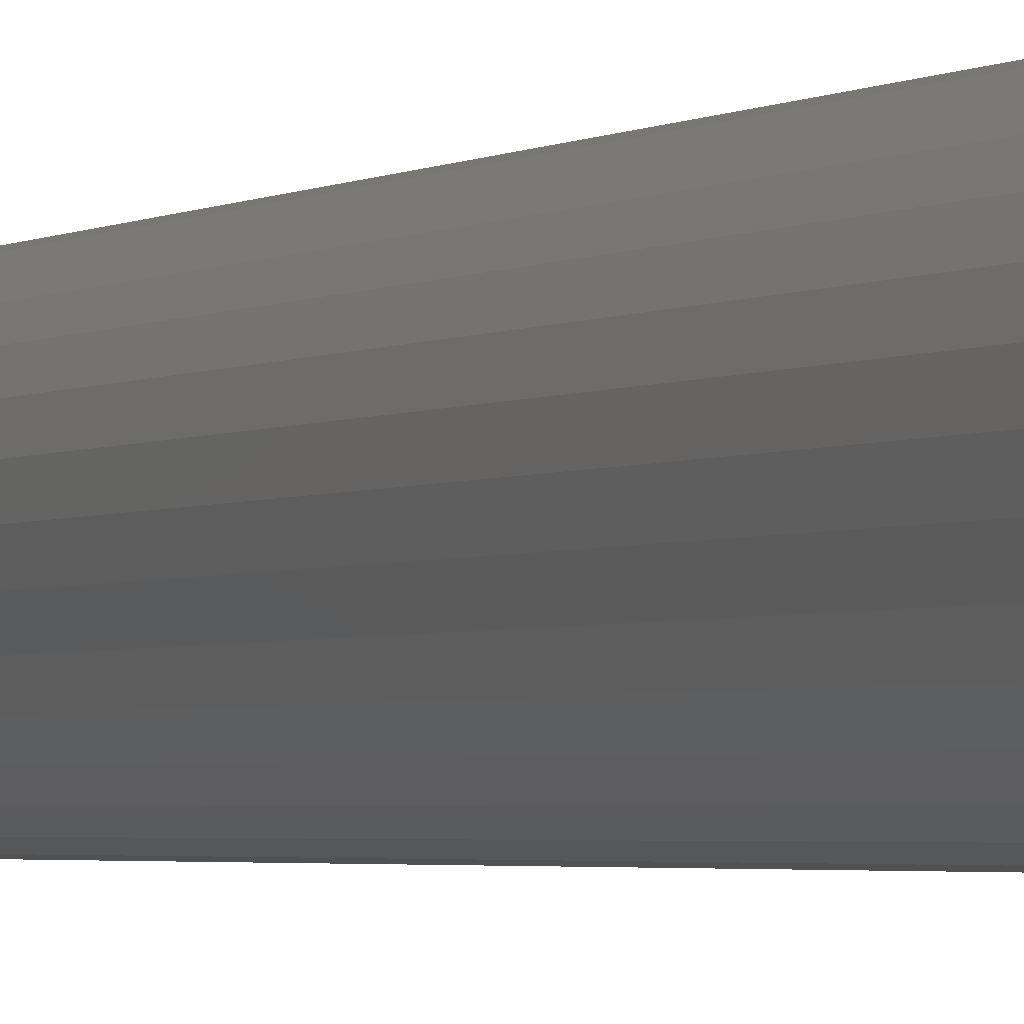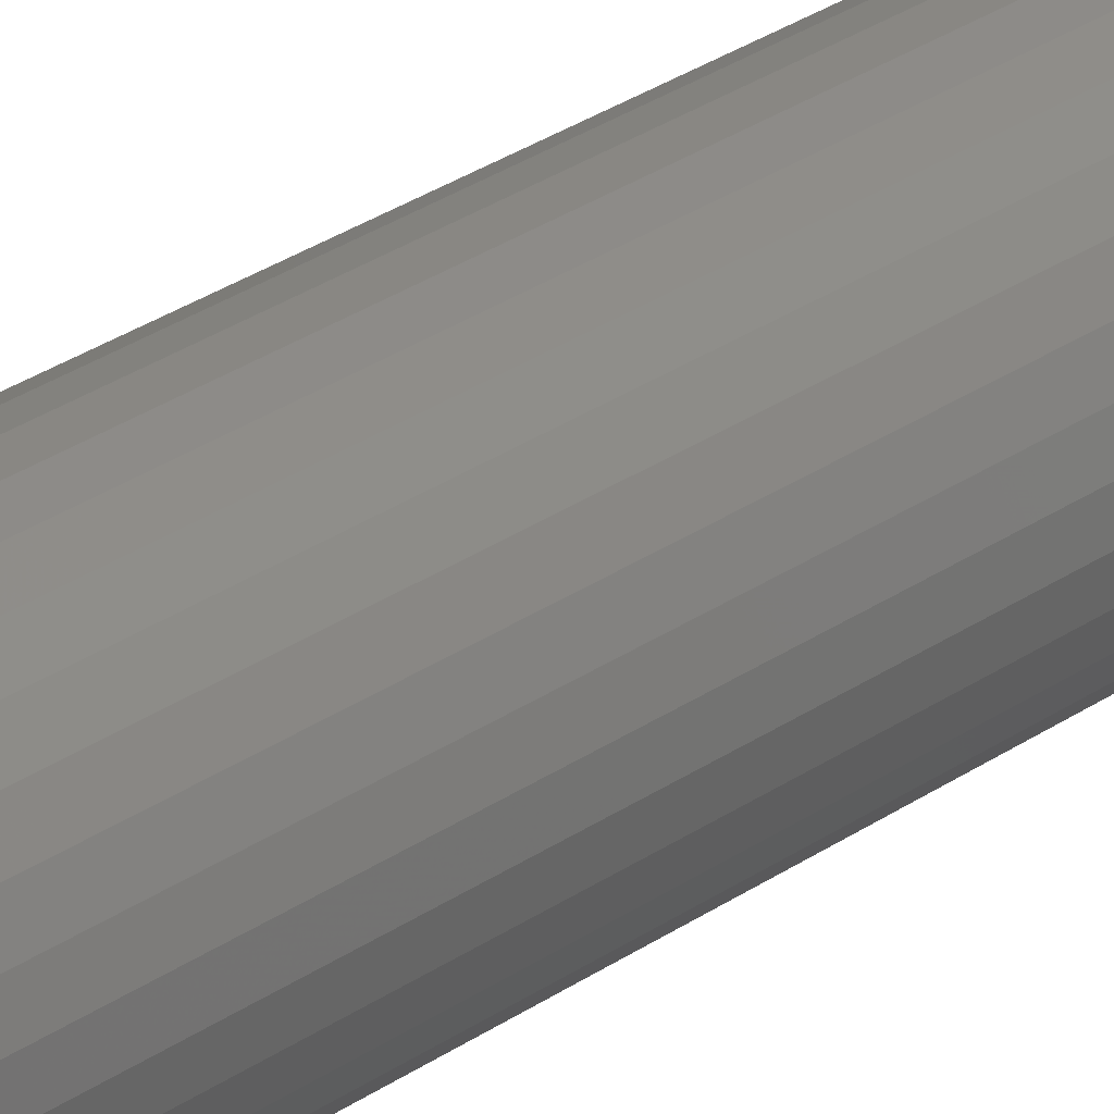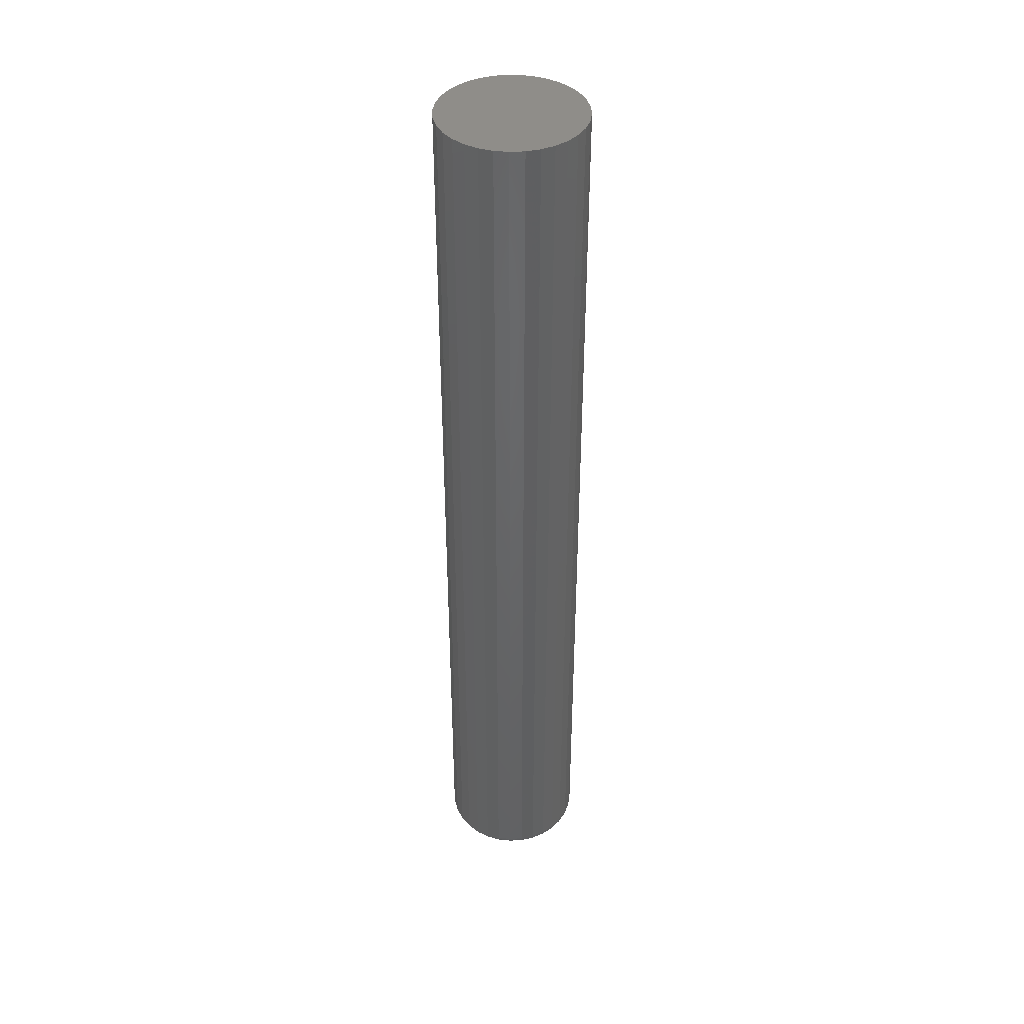
<metadata>
{"format":"stl","ext":"stl","renderer":"f3d","projection":"perspective","resolution":1024,"background":"white","views":[{"elev":-1.9,"azim":-21.6,"up":"+Y"},{"elev":30.2,"azim":45.1,"up":"+Y"},{"elev":40.9,"azim":80.6,"up":"+Z"}]}
</metadata>
<code>
# stl→obj: 320 verts, 636 faces
v -0.01387 0.04521 0
v -0.004694 0.04799 0
v 0.004852 0.04893 0
v 0.0144 0.04799 0
v 0.02358 0.04521 0
v -0.02233 0.04068 0
v 0.03204 0.04068 0
v -0.02975 0.0346 0
v 0.03945 0.0346 0
v -0.03583 0.02718 0
v 0.04554 0.02718 0
v -0.04035 0.01873 0
v 0.05006 0.01873 0
v -0.04314 0.009546 0
v 0.05284 0.009546 0
v 0.05006 -0.01873 0
v -0.04035 -0.01873 0
v 0.05284 -0.009546 0
v -0.03583 -0.02718 0
v 0.04554 -0.02718 0
v -0.02975 -0.0346 0
v 0.03945 -0.0346 0
v -0.02233 -0.04068 0
v 0.03204 -0.04068 0
v -0.01387 -0.04521 0
v 0.02358 -0.04521 0
v -0.004694 -0.04799 0
v 0.004852 -0.04893 0
v 0.0144 -0.04799 0
v -0.04314 -0.009546 0
v -0.04408 3.215e-18 0
v 0.05378 -1.476e-17 0
v 0.0616 -6.43e-17 0.007812
v 0.0616 0 0.75
v 0.06051 -0.01107 0.007812
v 0.06051 -0.01107 0.75
v 0.05728 -0.02171 0.007812
v 0.05728 -0.02171 0.75
v 0.05203 -0.03152 0.007812
v 0.05203 -0.03152 0.75
v 0.04498 -0.04012 0.007812
v 0.04498 -0.04012 0.75
v 0.03638 -0.04718 0.007812
v 0.03638 -0.04718 0.75
v 0.02657 -0.05242 0.007812
v 0.02657 -0.05242 0.75
v 0.01592 -0.05565 0.007812
v 0.01592 -0.05565 0.75
v 0.004852 -0.05674 0.007812
v 0.004852 -0.05674 0.75
v -0.006218 -0.05565 0.007812
v -0.006218 -0.05565 0.75
v -0.01686 -0.05242 0.007812
v -0.01686 -0.05242 0.75
v -0.02667 -0.04718 0.007812
v -0.02667 -0.04718 0.75
v -0.03527 -0.04012 0.007812
v -0.03527 -0.04012 0.75
v -0.04233 -0.03152 0.007812
v -0.04233 -0.03152 0.75
v -0.04757 -0.02171 0.007812
v -0.04757 -0.02171 0.75
v -0.0508 -0.01107 0.007812
v -0.0508 -0.01107 0.75
v -0.05189 6.949e-18 0.007812
v -0.05189 6.949e-18 0.75
v -0.0508 0.01107 0.007812
v -0.0508 0.01107 0.75
v -0.04757 0.02171 0.007812
v -0.04757 0.02171 0.75
v -0.04233 0.03152 0.007812
v -0.04233 0.03152 0.75
v -0.03527 0.04012 0.007812
v -0.03527 0.04012 0.75
v -0.02667 0.04718 0.007812
v -0.02667 0.04718 0.75
v -0.01686 0.05242 0.007812
v -0.01686 0.05242 0.75
v -0.006218 0.05565 0.007812
v -0.006218 0.05565 0.75
v 0.004852 0.05674 0.007812
v 0.004852 0.05674 0.75
v 0.01592 0.05565 0.007812
v 0.01592 0.05565 0.75
v 0.02657 0.05242 0.007812
v 0.02657 0.05242 0.75
v 0.03638 0.04718 0.007812
v 0.03638 0.04718 0.75
v 0.04498 0.04012 0.007812
v 0.04498 0.04012 0.75
v 0.05203 0.03152 0.007812
v 0.05203 0.03152 0.75
v 0.05728 0.02171 0.007812
v 0.05728 0.02171 0.75
v 0.06051 0.01107 0.007812
v 0.06051 0.01107 0.75
v -0.05174 1.041e-17 0.006288
v -0.05065 0.01104 0.006288
v -0.0513 1.041e-17 0.004823
v -0.05022 0.01095 0.004823
v -0.05057 1.388e-17 0.003472
v -0.04951 0.01081 0.003472
v -0.0496 1.041e-17 0.002288
v -0.04856 0.01062 0.002288
v -0.04842 1.041e-17 0.001317
v -0.0474 0.01039 0.001317
v -0.04707 6.939e-18 0.0005947
v -0.04607 0.01013 0.0005947
v -0.0456 1.041e-17 0.0001501
v -0.04463 0.009843 0.0001501
v 0.06036 0.01104 0.006288
v 0.06145 0 0.006288
v 0.05992 0.01095 0.004823
v 0.061 3.469e-18 0.004823
v 0.05921 0.01081 0.003472
v 0.06028 0 0.003472
v 0.05826 0.01062 0.002288
v 0.05931 3.469e-18 0.002288
v 0.0571 0.01039 0.001317
v 0.05812 3.469e-18 0.001317
v 0.05577 0.01013 0.0005947
v 0.05677 6.939e-18 0.0005947
v 0.05434 0.009843 0.0001501
v 0.05531 3.469e-18 0.0001501
v 0.05714 0.02166 0.006288
v 0.05673 0.02149 0.004823
v 0.05606 0.02121 0.003472
v 0.05516 0.02084 0.002288
v 0.05407 0.02039 0.001317
v 0.05282 0.01987 0.0005947
v 0.05147 0.01931 0.0001501
v 0.05191 0.03144 0.006288
v 0.05154 0.03119 0.004823
v 0.05094 0.03079 0.003472
v 0.05013 0.03025 0.002288
v 0.04915 0.0296 0.001317
v 0.04802 0.02885 0.0005947
v 0.0468 0.02803 0.0001501
v 0.04487 0.04002 0.006288
v 0.04456 0.0397 0.004823
v 0.04404 0.03919 0.003472
v 0.04336 0.03851 0.002288
v 0.04252 0.03767 0.001317
v 0.04157 0.03671 0.0005947
v 0.04053 0.03568 0.0001501
v 0.03629 0.04706 0.006288
v 0.03605 0.04669 0.004823
v 0.03565 0.04609 0.003472
v 0.03511 0.04528 0.002288
v 0.03445 0.04429 0.001317
v 0.0337 0.04317 0.0005947
v 0.03288 0.04195 0.0001501
v 0.02651 0.05229 0.006288
v 0.02634 0.05187 0.004823
v 0.02606 0.05121 0.003472
v 0.02569 0.05031 0.002288
v 0.02524 0.04922 0.001317
v 0.02472 0.04797 0.0005947
v 0.02416 0.04661 0.0001501
v 0.01589 0.05551 0.006288
v 0.01581 0.05507 0.004823
v 0.01567 0.05436 0.003472
v 0.01548 0.05341 0.002288
v 0.01524 0.05225 0.001317
v 0.01498 0.05092 0.0005947
v 0.0147 0.04949 0.0001501
v 0.004852 0.05659 0.006288
v 0.004852 0.05615 0.004823
v 0.004852 0.05543 0.003472
v 0.004852 0.05446 0.002288
v 0.004852 0.05327 0.001317
v 0.004852 0.05192 0.0005947
v 0.004852 0.05046 0.0001501
v -0.006189 0.05551 0.006288
v -0.006102 0.05507 0.004823
v -0.005961 0.05436 0.003472
v -0.005772 0.05341 0.002288
v -0.005541 0.05225 0.001317
v -0.005277 0.05092 0.0005947
v -0.004991 0.04949 0.0001501
v -0.01681 0.05229 0.006288
v -0.01664 0.05187 0.004823
v -0.01636 0.05121 0.003472
v -0.01599 0.05031 0.002288
v -0.01553 0.04922 0.001317
v -0.01502 0.04797 0.0005947
v -0.01446 0.04661 0.0001501
v -0.02659 0.04706 0.006288
v -0.02634 0.04669 0.004823
v -0.02594 0.04609 0.003472
v -0.0254 0.04528 0.002288
v -0.02474 0.04429 0.001317
v -0.02399 0.04317 0.0005947
v -0.02318 0.04195 0.0001501
v -0.03517 0.04002 0.006288
v -0.03485 0.0397 0.004823
v -0.03434 0.03919 0.003472
v -0.03365 0.03851 0.002288
v -0.03282 0.03767 0.001317
v -0.03186 0.03671 0.0005947
v -0.03083 0.03568 0.0001501
v -0.0422 0.03144 0.006288
v -0.04183 0.03119 0.004823
v -0.04123 0.03079 0.003472
v -0.04043 0.03025 0.002288
v -0.03944 0.0296 0.001317
v -0.03832 0.02885 0.0005947
v -0.0371 0.02803 0.0001501
v -0.04743 0.02166 0.006288
v -0.04702 0.02149 0.004823
v -0.04636 0.02121 0.003472
v -0.04546 0.02084 0.002288
v -0.04436 0.02039 0.001317
v -0.04312 0.01987 0.0005947
v -0.04176 0.01931 0.0001501
v 0.06036 -0.01104 0.006288
v 0.05992 -0.01095 0.004823
v 0.05921 -0.01081 0.003472
v 0.05826 -0.01062 0.002288
v 0.0571 -0.01039 0.001317
v 0.05577 -0.01013 0.0005947
v 0.05434 -0.009843 0.0001501
v -0.05065 -0.01104 0.006288
v -0.05022 -0.01095 0.004823
v -0.04951 -0.01081 0.003472
v -0.04856 -0.01062 0.002288
v -0.0474 -0.01039 0.001317
v -0.04607 -0.01013 0.0005947
v -0.04463 -0.009843 0.0001501
v -0.04743 -0.02166 0.006288
v -0.04702 -0.02149 0.004823
v -0.04636 -0.02121 0.003472
v -0.04546 -0.02084 0.002288
v -0.04436 -0.02039 0.001317
v -0.04312 -0.01987 0.0005947
v -0.04176 -0.01931 0.0001501
v -0.0422 -0.03144 0.006288
v -0.04183 -0.03119 0.004823
v -0.04123 -0.03079 0.003472
v -0.04043 -0.03025 0.002288
v -0.03944 -0.0296 0.001317
v -0.03832 -0.02885 0.0005947
v -0.0371 -0.02803 0.0001501
v -0.03517 -0.04002 0.006288
v -0.03485 -0.0397 0.004823
v -0.03434 -0.03919 0.003472
v -0.03365 -0.03851 0.002288
v -0.03282 -0.03767 0.001317
v -0.03186 -0.03671 0.0005947
v -0.03083 -0.03568 0.0001501
v -0.02659 -0.04706 0.006288
v -0.02634 -0.04669 0.004823
v -0.02594 -0.04609 0.003472
v -0.0254 -0.04528 0.002288
v -0.02474 -0.04429 0.001317
v -0.02399 -0.04317 0.0005947
v -0.02318 -0.04195 0.0001501
v -0.01681 -0.05229 0.006288
v -0.01664 -0.05187 0.004823
v -0.01636 -0.05121 0.003472
v -0.01599 -0.05031 0.002288
v -0.01553 -0.04922 0.001317
v -0.01502 -0.04797 0.0005947
v -0.01446 -0.04661 0.0001501
v -0.006189 -0.05551 0.006288
v -0.006102 -0.05507 0.004823
v -0.005961 -0.05436 0.003472
v -0.005772 -0.05341 0.002288
v -0.005541 -0.05225 0.001317
v -0.005277 -0.05092 0.0005947
v -0.004991 -0.04949 0.0001501
v 0.004852 -0.05659 0.006288
v 0.004852 -0.05615 0.004823
v 0.004852 -0.05543 0.003472
v 0.004852 -0.05446 0.002288
v 0.004852 -0.05327 0.001317
v 0.004852 -0.05192 0.0005947
v 0.004852 -0.05046 0.0001501
v 0.01589 -0.05551 0.006288
v 0.01581 -0.05507 0.004823
v 0.01567 -0.05436 0.003472
v 0.01548 -0.05341 0.002288
v 0.01524 -0.05225 0.001317
v 0.01498 -0.05092 0.0005947
v 0.0147 -0.04949 0.0001501
v 0.02651 -0.05229 0.006288
v 0.02634 -0.05187 0.004823
v 0.02606 -0.05121 0.003472
v 0.02569 -0.05031 0.002288
v 0.02524 -0.04922 0.001317
v 0.02472 -0.04797 0.0005947
v 0.02416 -0.04661 0.0001501
v 0.03629 -0.04706 0.006288
v 0.03605 -0.04669 0.004823
v 0.03565 -0.04609 0.003472
v 0.03511 -0.04528 0.002288
v 0.03445 -0.04429 0.001317
v 0.0337 -0.04317 0.0005947
v 0.03288 -0.04195 0.0001501
v 0.04487 -0.04002 0.006288
v 0.04456 -0.0397 0.004823
v 0.04404 -0.03919 0.003472
v 0.04336 -0.03851 0.002288
v 0.04252 -0.03767 0.001317
v 0.04157 -0.03671 0.0005947
v 0.04053 -0.03568 0.0001501
v 0.05191 -0.03144 0.006288
v 0.05154 -0.03119 0.004823
v 0.05094 -0.03079 0.003472
v 0.05013 -0.03025 0.002288
v 0.04915 -0.0296 0.001317
v 0.04802 -0.02885 0.0005947
v 0.0468 -0.02803 0.0001501
v 0.05714 -0.02166 0.006288
v 0.05673 -0.02149 0.004823
v 0.05606 -0.02121 0.003472
v 0.05516 -0.02084 0.002288
v 0.05407 -0.02039 0.001317
v 0.05282 -0.01987 0.0005947
v 0.05147 -0.01931 0.0001501
f 1 2 3
f 1 3 4
f 5 1 4
f 6 1 5
f 7 6 5
f 8 6 7
f 9 8 7
f 10 8 9
f 11 10 9
f 12 10 11
f 13 12 11
f 14 12 13
f 15 14 13
f 16 17 18
f 19 17 16
f 20 19 16
f 21 19 20
f 22 21 20
f 23 21 22
f 24 23 22
f 25 23 24
f 26 25 24
f 27 25 26
f 28 27 26
f 29 28 26
f 17 30 18
f 18 30 31
f 18 31 32
f 32 31 14
f 32 14 15
f 33 34 35
f 35 34 36
f 35 36 37
f 37 36 38
f 37 38 39
f 39 38 40
f 39 40 41
f 41 40 42
f 41 42 43
f 43 42 44
f 43 44 45
f 45 44 46
f 45 46 47
f 47 46 48
f 47 48 49
f 49 48 50
f 49 50 51
f 51 50 52
f 51 52 53
f 53 52 54
f 53 54 55
f 55 54 56
f 55 56 57
f 57 56 58
f 57 58 59
f 59 58 60
f 59 60 61
f 61 60 62
f 61 62 63
f 63 62 64
f 63 64 65
f 65 64 66
f 65 66 67
f 67 66 68
f 67 68 69
f 69 68 70
f 69 70 71
f 71 70 72
f 71 72 73
f 73 72 74
f 73 74 75
f 75 74 76
f 75 76 77
f 77 76 78
f 77 78 79
f 79 78 80
f 79 80 81
f 81 80 82
f 81 82 83
f 83 82 84
f 83 84 85
f 85 84 86
f 85 86 87
f 87 86 88
f 87 88 89
f 89 88 90
f 89 90 91
f 91 90 92
f 91 92 93
f 93 92 94
f 93 94 95
f 95 94 96
f 95 96 33
f 33 96 34
f 65 67 97
f 97 67 98
f 97 98 99
f 99 98 100
f 99 100 101
f 101 100 102
f 101 102 103
f 103 102 104
f 103 104 105
f 105 104 106
f 105 106 107
f 107 106 108
f 107 108 109
f 109 108 110
f 109 110 31
f 31 110 14
f 95 33 111
f 111 33 112
f 111 112 113
f 113 112 114
f 113 114 115
f 115 114 116
f 115 116 117
f 117 116 118
f 117 118 119
f 119 118 120
f 119 120 121
f 121 120 122
f 121 122 123
f 123 122 124
f 123 124 15
f 15 124 32
f 93 95 125
f 125 95 111
f 125 111 126
f 126 111 113
f 126 113 127
f 127 113 115
f 127 115 128
f 128 115 117
f 128 117 129
f 129 117 119
f 129 119 130
f 130 119 121
f 130 121 131
f 131 121 123
f 131 123 13
f 13 123 15
f 91 93 132
f 132 93 125
f 132 125 133
f 133 125 126
f 133 126 134
f 134 126 127
f 134 127 135
f 135 127 128
f 135 128 136
f 136 128 129
f 136 129 137
f 137 129 130
f 137 130 138
f 138 130 131
f 138 131 11
f 11 131 13
f 89 91 139
f 139 91 132
f 139 132 140
f 140 132 133
f 140 133 141
f 141 133 134
f 141 134 142
f 142 134 135
f 142 135 143
f 143 135 136
f 143 136 144
f 144 136 137
f 144 137 145
f 145 137 138
f 145 138 9
f 9 138 11
f 87 89 146
f 146 89 139
f 146 139 147
f 147 139 140
f 147 140 148
f 148 140 141
f 148 141 149
f 149 141 142
f 149 142 150
f 150 142 143
f 150 143 151
f 151 143 144
f 151 144 152
f 152 144 145
f 152 145 7
f 7 145 9
f 85 87 153
f 153 87 146
f 153 146 154
f 154 146 147
f 154 147 155
f 155 147 148
f 155 148 156
f 156 148 149
f 156 149 157
f 157 149 150
f 157 150 158
f 158 150 151
f 158 151 159
f 159 151 152
f 159 152 5
f 5 152 7
f 83 85 160
f 160 85 153
f 160 153 161
f 161 153 154
f 161 154 162
f 162 154 155
f 162 155 163
f 163 155 156
f 163 156 164
f 164 156 157
f 164 157 165
f 165 157 158
f 165 158 166
f 166 158 159
f 166 159 4
f 4 159 5
f 81 83 167
f 167 83 160
f 167 160 168
f 168 160 161
f 168 161 169
f 169 161 162
f 169 162 170
f 170 162 163
f 170 163 171
f 171 163 164
f 171 164 172
f 172 164 165
f 172 165 173
f 173 165 166
f 173 166 3
f 3 166 4
f 79 81 174
f 174 81 167
f 174 167 175
f 175 167 168
f 175 168 176
f 176 168 169
f 176 169 177
f 177 169 170
f 177 170 178
f 178 170 171
f 178 171 179
f 179 171 172
f 179 172 180
f 180 172 173
f 180 173 2
f 2 173 3
f 77 79 181
f 181 79 174
f 181 174 182
f 182 174 175
f 182 175 183
f 183 175 176
f 183 176 184
f 184 176 177
f 184 177 185
f 185 177 178
f 185 178 186
f 186 178 179
f 186 179 187
f 187 179 180
f 187 180 1
f 1 180 2
f 75 77 188
f 188 77 181
f 188 181 189
f 189 181 182
f 189 182 190
f 190 182 183
f 190 183 191
f 191 183 184
f 191 184 192
f 192 184 185
f 192 185 193
f 193 185 186
f 193 186 194
f 194 186 187
f 194 187 6
f 6 187 1
f 73 75 195
f 195 75 188
f 195 188 196
f 196 188 189
f 196 189 197
f 197 189 190
f 197 190 198
f 198 190 191
f 198 191 199
f 199 191 192
f 199 192 200
f 200 192 193
f 200 193 201
f 201 193 194
f 201 194 8
f 8 194 6
f 71 73 202
f 202 73 195
f 202 195 203
f 203 195 196
f 203 196 204
f 204 196 197
f 204 197 205
f 205 197 198
f 205 198 206
f 206 198 199
f 206 199 207
f 207 199 200
f 207 200 208
f 208 200 201
f 208 201 10
f 10 201 8
f 69 71 209
f 209 71 202
f 209 202 210
f 210 202 203
f 210 203 211
f 211 203 204
f 211 204 212
f 212 204 205
f 212 205 213
f 213 205 206
f 213 206 214
f 214 206 207
f 214 207 215
f 215 207 208
f 215 208 12
f 12 208 10
f 67 69 98
f 98 69 209
f 98 209 100
f 100 209 210
f 100 210 102
f 102 210 211
f 102 211 104
f 104 211 212
f 104 212 106
f 106 212 213
f 106 213 108
f 108 213 214
f 108 214 110
f 110 214 215
f 110 215 14
f 14 215 12
f 33 35 112
f 112 35 216
f 112 216 114
f 114 216 217
f 114 217 116
f 116 217 218
f 116 218 118
f 118 218 219
f 118 219 120
f 120 219 220
f 120 220 122
f 122 220 221
f 122 221 124
f 124 221 222
f 124 222 32
f 32 222 18
f 63 65 223
f 223 65 97
f 223 97 224
f 224 97 99
f 224 99 225
f 225 99 101
f 225 101 226
f 226 101 103
f 226 103 227
f 227 103 105
f 227 105 228
f 228 105 107
f 228 107 229
f 229 107 109
f 229 109 30
f 30 109 31
f 61 63 230
f 230 63 223
f 230 223 231
f 231 223 224
f 231 224 232
f 232 224 225
f 232 225 233
f 233 225 226
f 233 226 234
f 234 226 227
f 234 227 235
f 235 227 228
f 235 228 236
f 236 228 229
f 236 229 17
f 17 229 30
f 59 61 237
f 237 61 230
f 237 230 238
f 238 230 231
f 238 231 239
f 239 231 232
f 239 232 240
f 240 232 233
f 240 233 241
f 241 233 234
f 241 234 242
f 242 234 235
f 242 235 243
f 243 235 236
f 243 236 19
f 19 236 17
f 57 59 244
f 244 59 237
f 244 237 245
f 245 237 238
f 245 238 246
f 246 238 239
f 246 239 247
f 247 239 240
f 247 240 248
f 248 240 241
f 248 241 249
f 249 241 242
f 249 242 250
f 250 242 243
f 250 243 21
f 21 243 19
f 55 57 251
f 251 57 244
f 251 244 252
f 252 244 245
f 252 245 253
f 253 245 246
f 253 246 254
f 254 246 247
f 254 247 255
f 255 247 248
f 255 248 256
f 256 248 249
f 256 249 257
f 257 249 250
f 257 250 23
f 23 250 21
f 53 55 258
f 258 55 251
f 258 251 259
f 259 251 252
f 259 252 260
f 260 252 253
f 260 253 261
f 261 253 254
f 261 254 262
f 262 254 255
f 262 255 263
f 263 255 256
f 263 256 264
f 264 256 257
f 264 257 25
f 25 257 23
f 51 53 265
f 265 53 258
f 265 258 266
f 266 258 259
f 266 259 267
f 267 259 260
f 267 260 268
f 268 260 261
f 268 261 269
f 269 261 262
f 269 262 270
f 270 262 263
f 270 263 271
f 271 263 264
f 271 264 27
f 27 264 25
f 49 51 272
f 272 51 265
f 272 265 273
f 273 265 266
f 273 266 274
f 274 266 267
f 274 267 275
f 275 267 268
f 275 268 276
f 276 268 269
f 276 269 277
f 277 269 270
f 277 270 278
f 278 270 271
f 278 271 28
f 28 271 27
f 47 49 279
f 279 49 272
f 279 272 280
f 280 272 273
f 280 273 281
f 281 273 274
f 281 274 282
f 282 274 275
f 282 275 283
f 283 275 276
f 283 276 284
f 284 276 277
f 284 277 285
f 285 277 278
f 285 278 29
f 29 278 28
f 45 47 286
f 286 47 279
f 286 279 287
f 287 279 280
f 287 280 288
f 288 280 281
f 288 281 289
f 289 281 282
f 289 282 290
f 290 282 283
f 290 283 291
f 291 283 284
f 291 284 292
f 292 284 285
f 292 285 26
f 26 285 29
f 43 45 293
f 293 45 286
f 293 286 294
f 294 286 287
f 294 287 295
f 295 287 288
f 295 288 296
f 296 288 289
f 296 289 297
f 297 289 290
f 297 290 298
f 298 290 291
f 298 291 299
f 299 291 292
f 299 292 24
f 24 292 26
f 41 43 300
f 300 43 293
f 300 293 301
f 301 293 294
f 301 294 302
f 302 294 295
f 302 295 303
f 303 295 296
f 303 296 304
f 304 296 297
f 304 297 305
f 305 297 298
f 305 298 306
f 306 298 299
f 306 299 22
f 22 299 24
f 39 41 307
f 307 41 300
f 307 300 308
f 308 300 301
f 308 301 309
f 309 301 302
f 309 302 310
f 310 302 303
f 310 303 311
f 311 303 304
f 311 304 312
f 312 304 305
f 312 305 313
f 313 305 306
f 313 306 20
f 20 306 22
f 37 39 314
f 314 39 307
f 314 307 315
f 315 307 308
f 315 308 316
f 316 308 309
f 316 309 317
f 317 309 310
f 317 310 318
f 318 310 311
f 318 311 319
f 319 311 312
f 319 312 320
f 320 312 313
f 320 313 16
f 16 313 20
f 35 37 216
f 216 37 314
f 216 314 217
f 217 314 315
f 217 315 218
f 218 315 316
f 218 316 219
f 219 316 317
f 219 317 220
f 220 317 318
f 220 318 221
f 221 318 319
f 221 319 222
f 222 319 320
f 222 320 18
f 18 320 16
f 80 84 82
f 84 80 78
f 84 78 86
f 86 78 76
f 86 76 88
f 88 76 74
f 88 74 90
f 90 74 72
f 90 72 92
f 92 72 70
f 92 70 94
f 38 60 40
f 40 60 58
f 40 58 42
f 42 58 56
f 42 56 44
f 44 56 54
f 44 54 46
f 46 54 52
f 46 52 48
f 48 52 50
f 94 70 96
f 96 70 68
f 96 68 34
f 34 68 66
f 34 66 36
f 36 66 64
f 36 64 38
f 38 64 62
f 38 62 60

</code>
